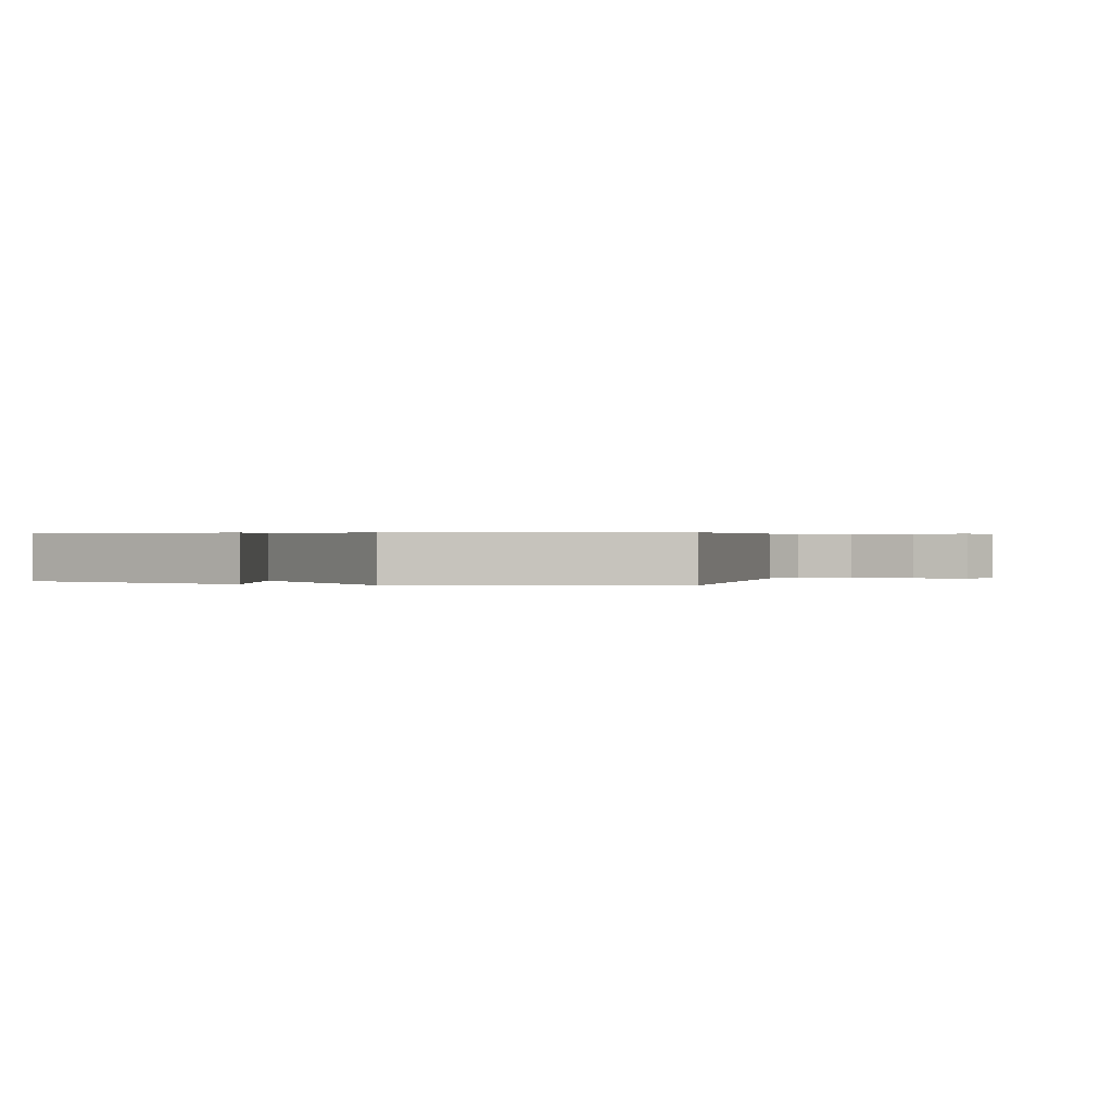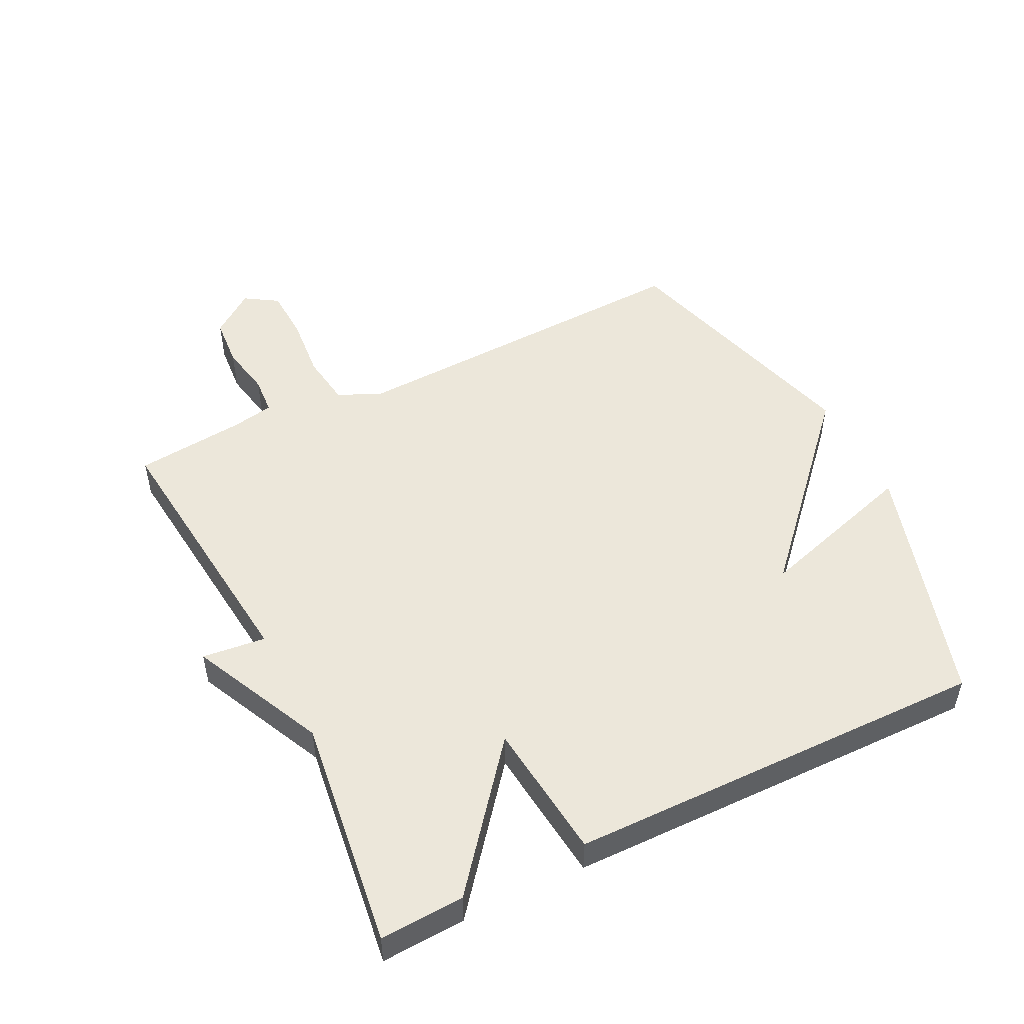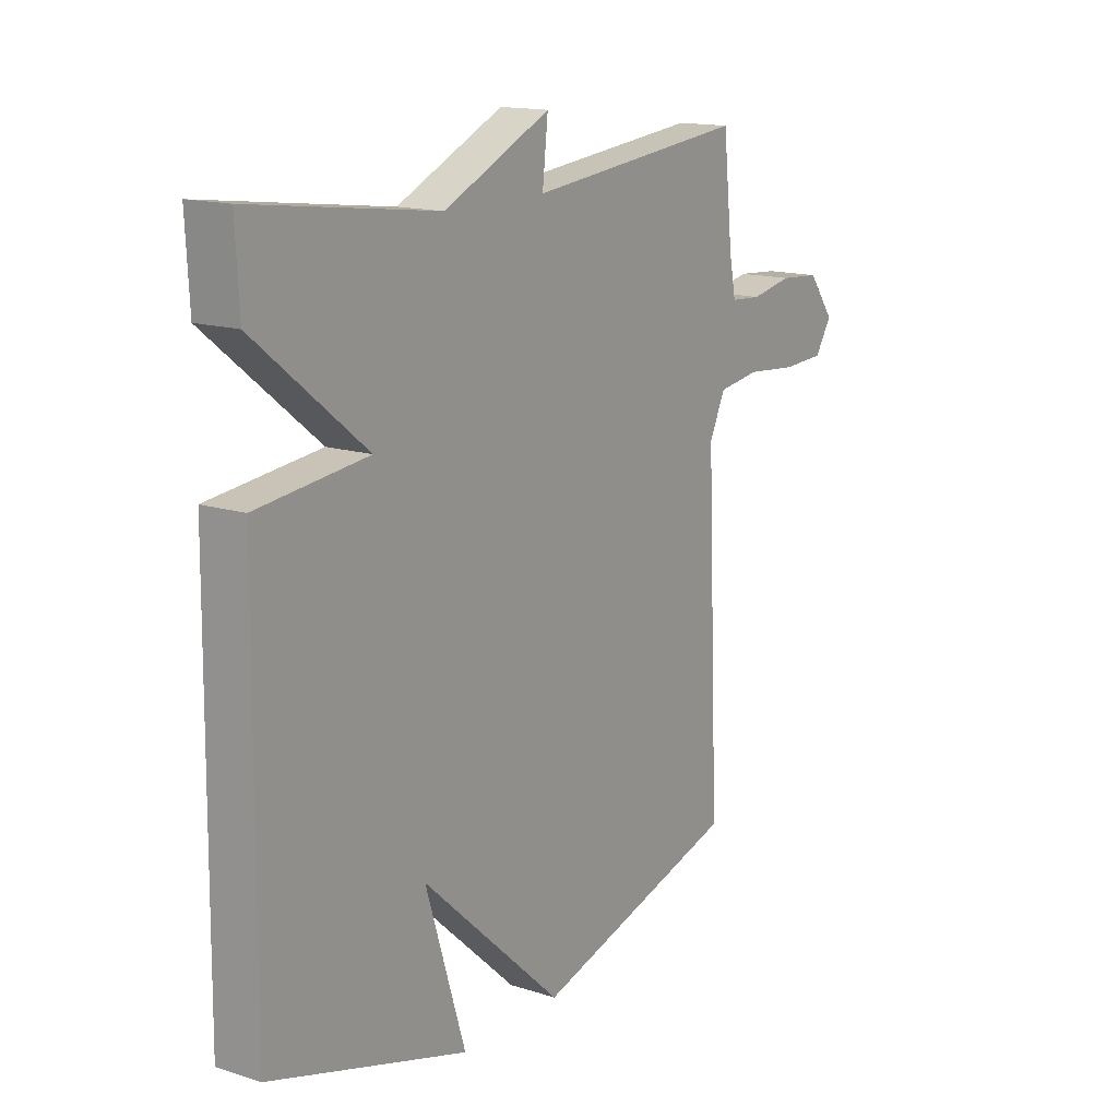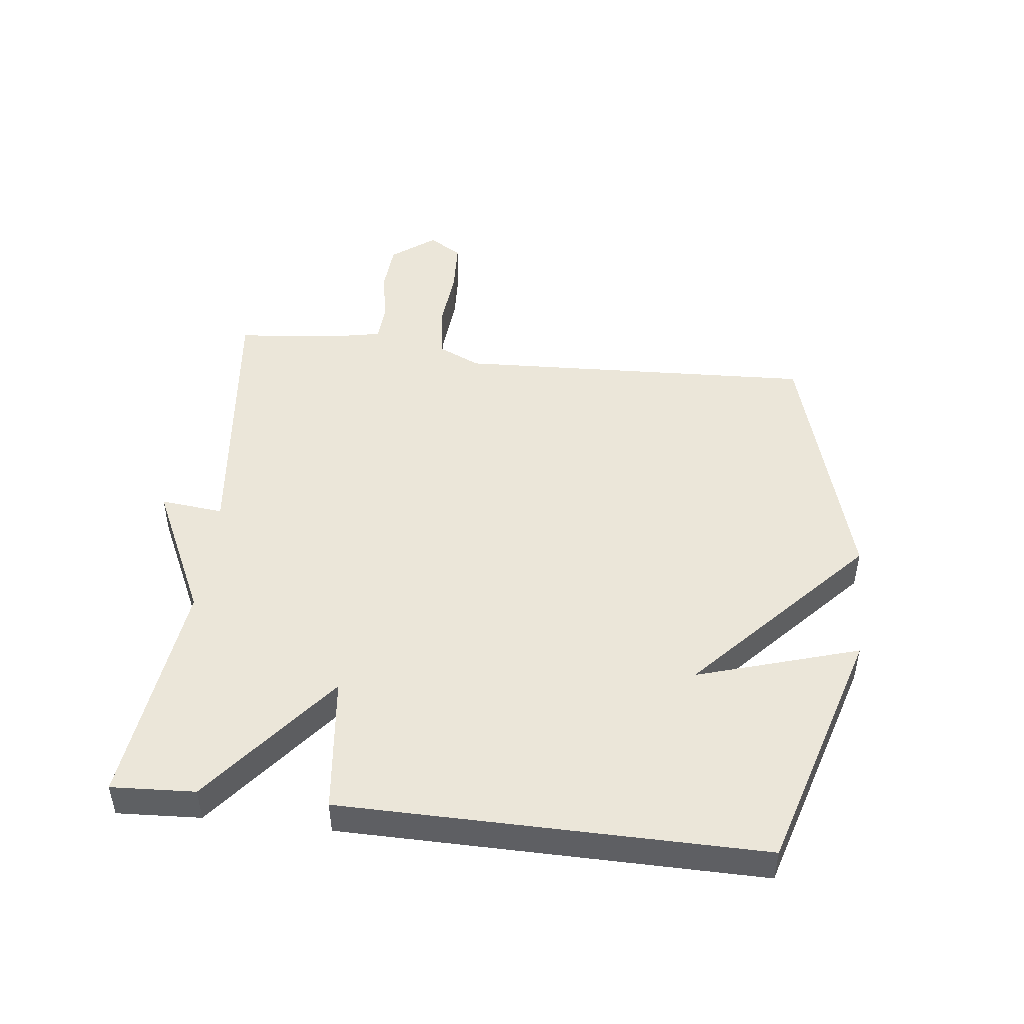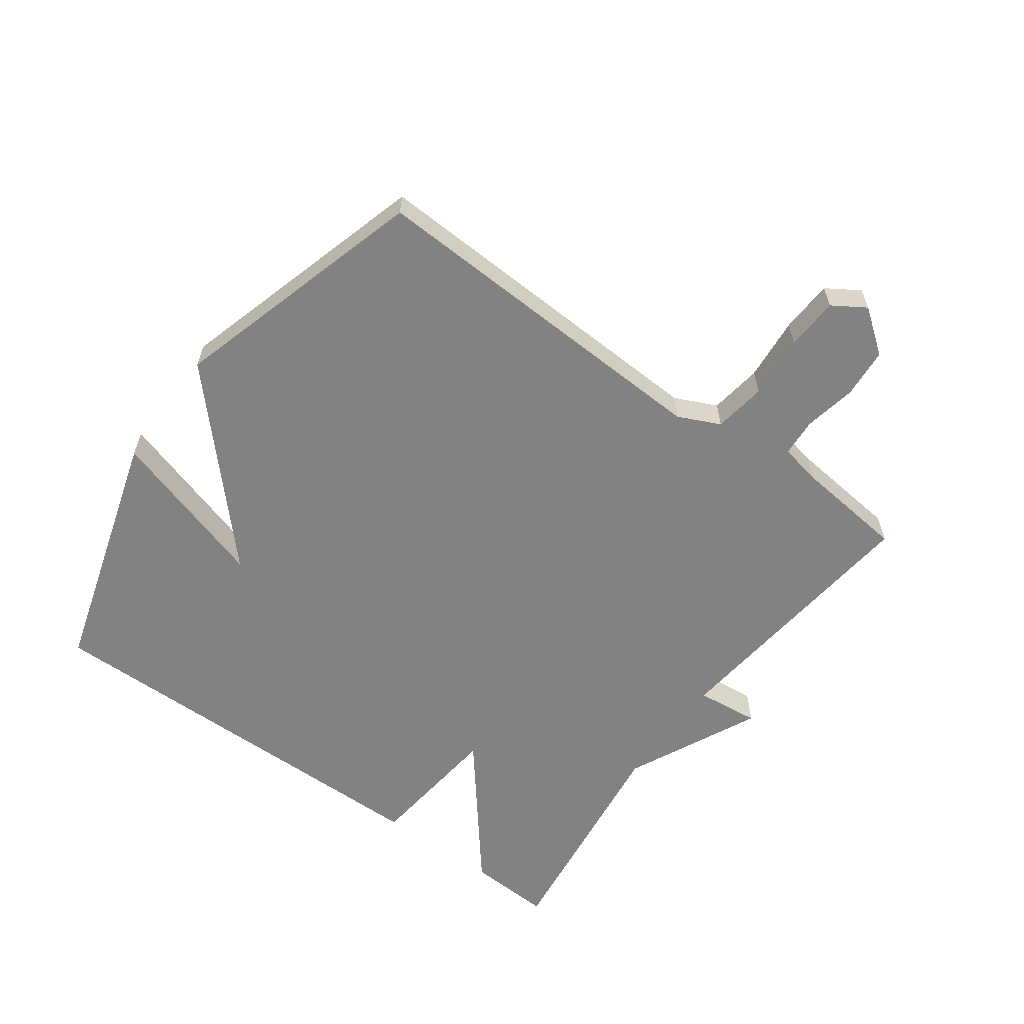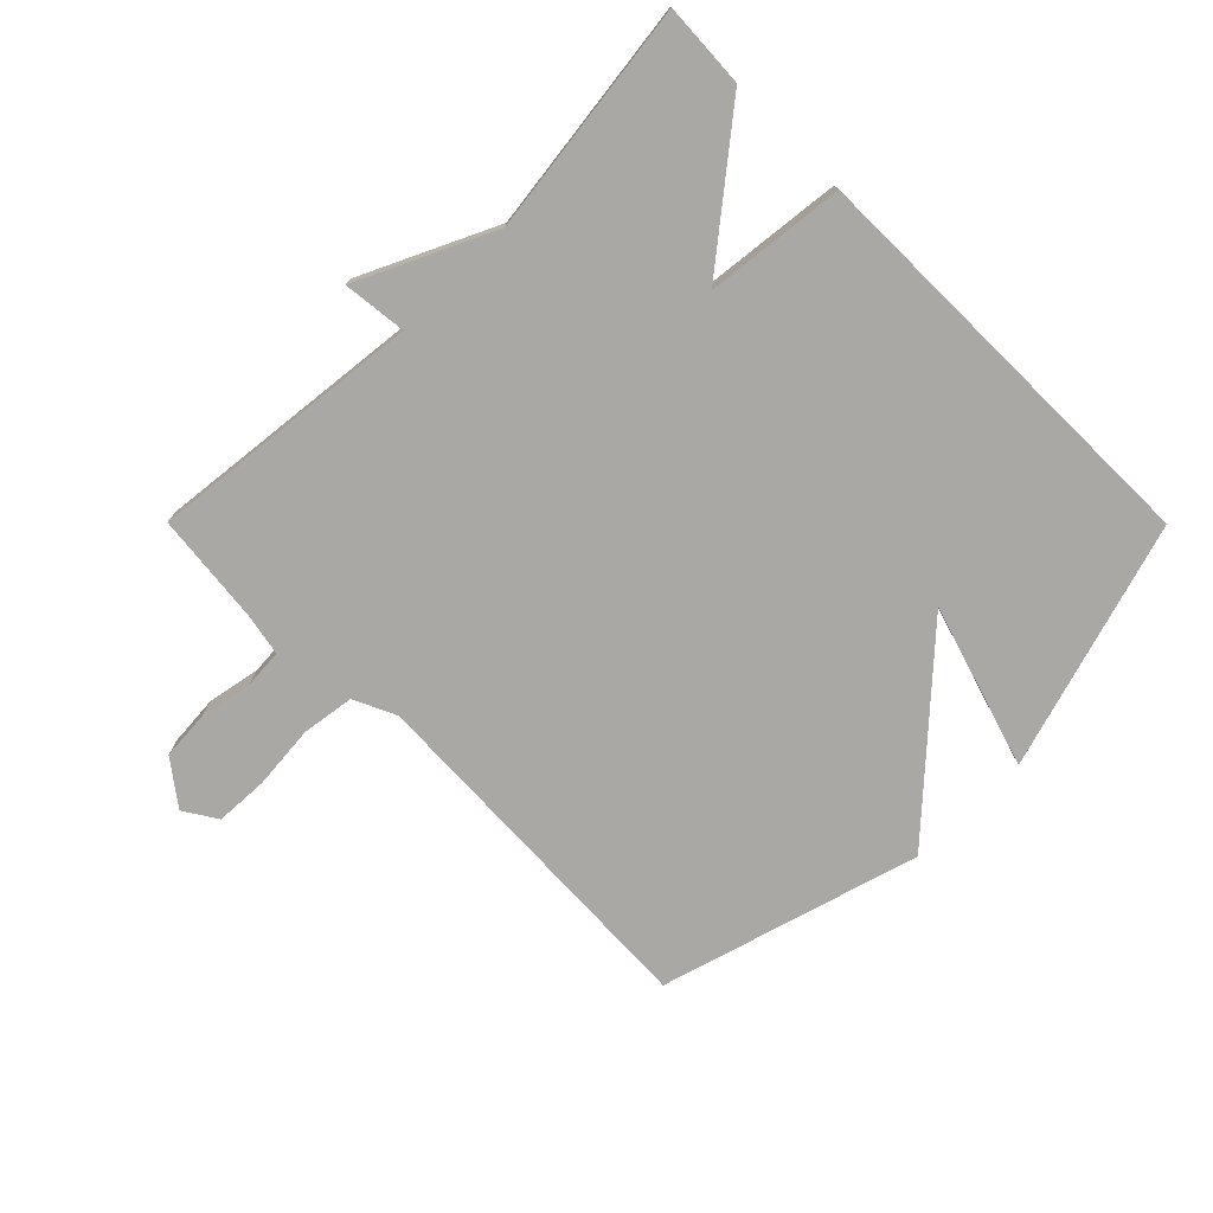
<metadata>
{"format":"obj","ext":"obj","renderer":"f3d","projection":"perspective","resolution":1024,"background":"white","views":[{"elev":0.4,"azim":-162.3,"up":"+Y"},{"elev":50.4,"azim":63.7,"up":"+Y"},{"elev":15.0,"azim":124.3,"up":"+Z"},{"elev":47.8,"azim":96.6,"up":"+Y"},{"elev":-60.6,"azim":-126.0,"up":"+Y"},{"elev":-75.1,"azim":44.9,"up":"+Y"}]}
</metadata>
<code>
v 0.5 0.07 -0.5
v 0.109 0.07 -0.618
v 0.188 0.07 -0.361
v -0.091 0.07 -0.618
v -0.5 0.07 -0.5
v -0.475 0.07 0.07
v -0.506 0.07 0.137
v -0.589 0.07 0.149
v -0.69 0.07 0.14
v -0.774 0.07 0.144
v -0.807 0.07 0.196
v -0.755 0.07 0.265
v -0.675 0.07 0.271
v -0.593 0.07 0.255
v -0.532 0.07 0.259
v -0.519 0.07 0.325
v -0.5 0.07 0.5
v -0.067 0.07 0.453
v -0.078 0.07 0.553
v 0.133 0.07 0.453
v 0.5 0.07 0.5
v 0.493 0.07 0.367
v 0.274 0.07 0.191
v 0.493 0.07 0.167
v 0.5 0 -0.5
v 0.109 0 -0.618
v 0.188 0 -0.361
v -0.091 0 -0.618
v -0.5 0 -0.5
v -0.475 0 0.07
v -0.506 0 0.137
v -0.589 0 0.149
v -0.69 0 0.14
v -0.774 0 0.144
v -0.807 0 0.196
v -0.755 0 0.265
v -0.675 0 0.271
v -0.593 0 0.255
v -0.532 0 0.259
v -0.519 0 0.325
v -0.5 0 0.5
v -0.067 0 0.453
v -0.078 0 0.553
v 0.133 0 0.453
v 0.5 0 0.5
v 0.493 0 0.367
v 0.274 0 0.191
v 0.493 0 0.167
f 23 24 1
f 20 21 22 23
f 20 23 1
f 19 20 1
f 18 19 1
f 16 17 18 1
f 15 16 1
f 14 15 1
f 12 13 14
f 11 12 14
f 10 11 14
f 9 10 14
f 8 9 14
f 7 8 14
f 7 14 1
f 6 7 1
f 3 4 5 6
f 3 6 1
f 1 2 3
f 25 48 47
f 47 46 45 44
f 25 47 44
f 25 44 43
f 25 43 42
f 25 42 41 40
f 25 40 39
f 25 39 38
f 38 37 36
f 38 36 35
f 38 35 34
f 38 34 33
f 38 33 32
f 38 32 31
f 25 38 31
f 25 31 30
f 30 29 28 27
f 25 30 27
f 27 26 25
f 1 25 26 2
f 2 26 27 3
f 3 27 28 4
f 4 28 29 5
f 5 29 30 6
f 6 30 31 7
f 7 31 32 8
f 8 32 33 9
f 9 33 34 10
f 10 34 35 11
f 11 35 36 12
f 12 36 37 13
f 13 37 38 14
f 14 38 39 15
f 15 39 40 16
f 16 40 41 17
f 17 41 42 18
f 18 42 43 19
f 19 43 44 20
f 20 44 45 21
f 21 45 46 22
f 22 46 47 23
f 23 47 48 24
f 24 48 25 1

</code>
